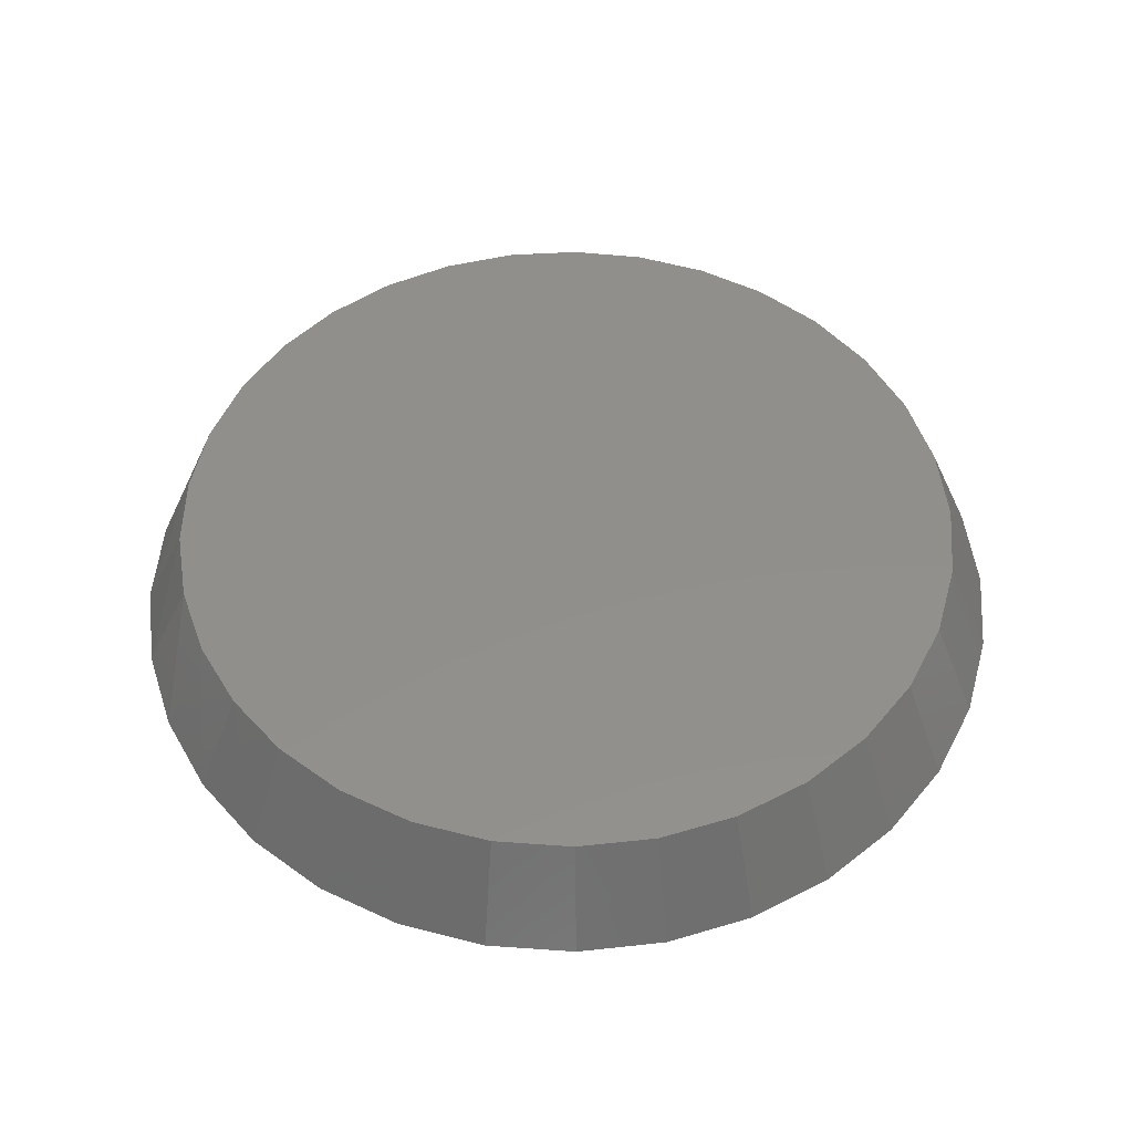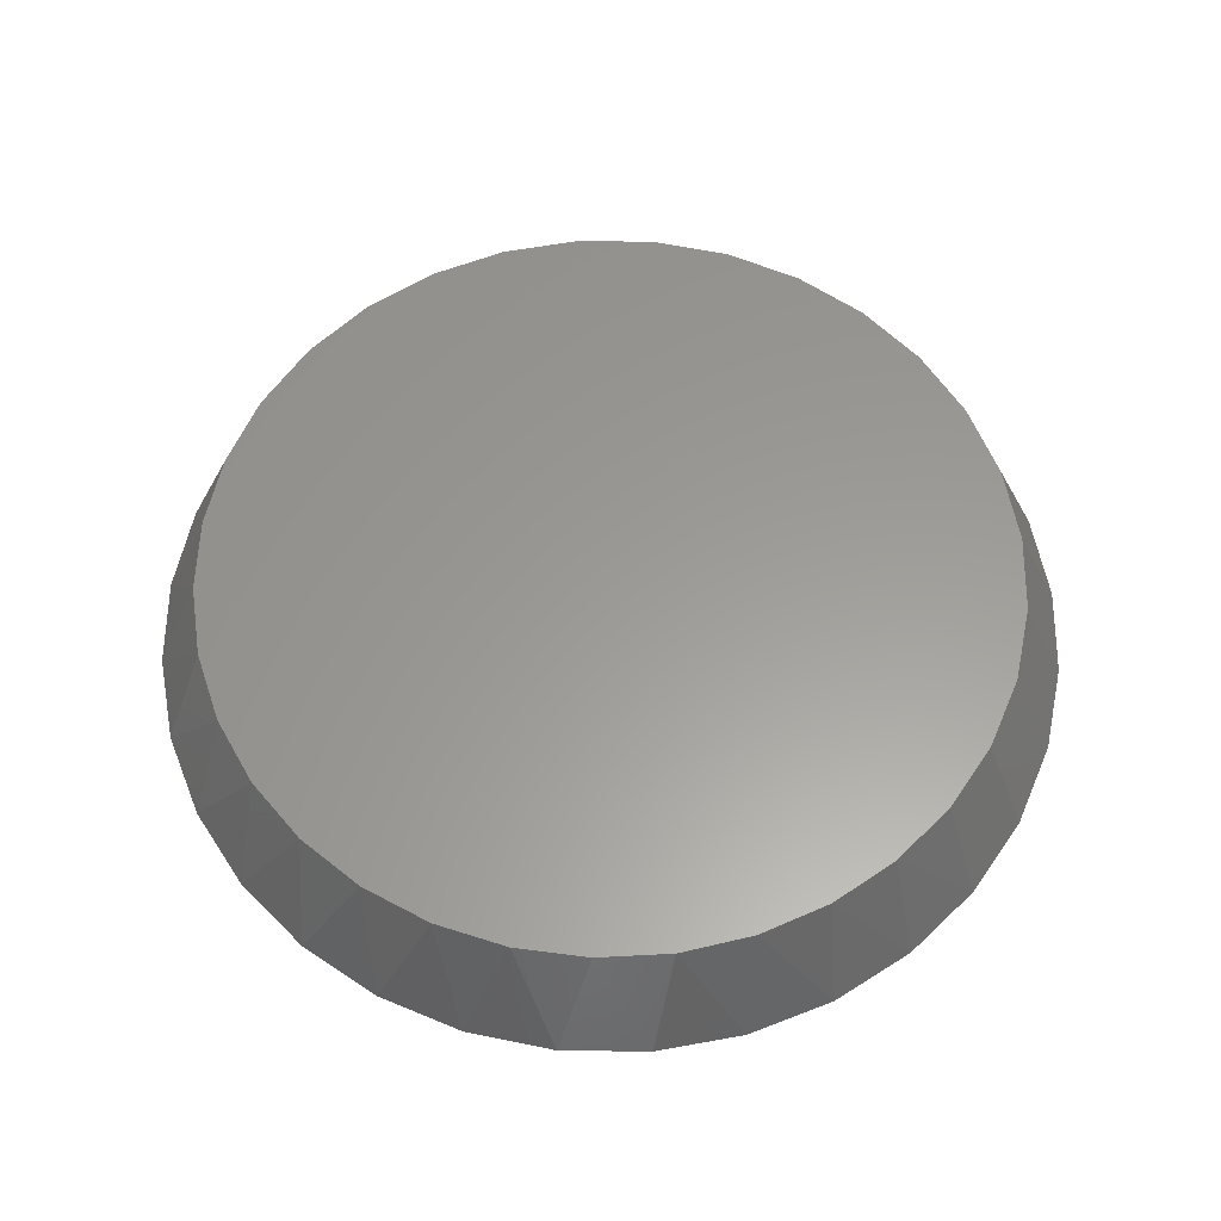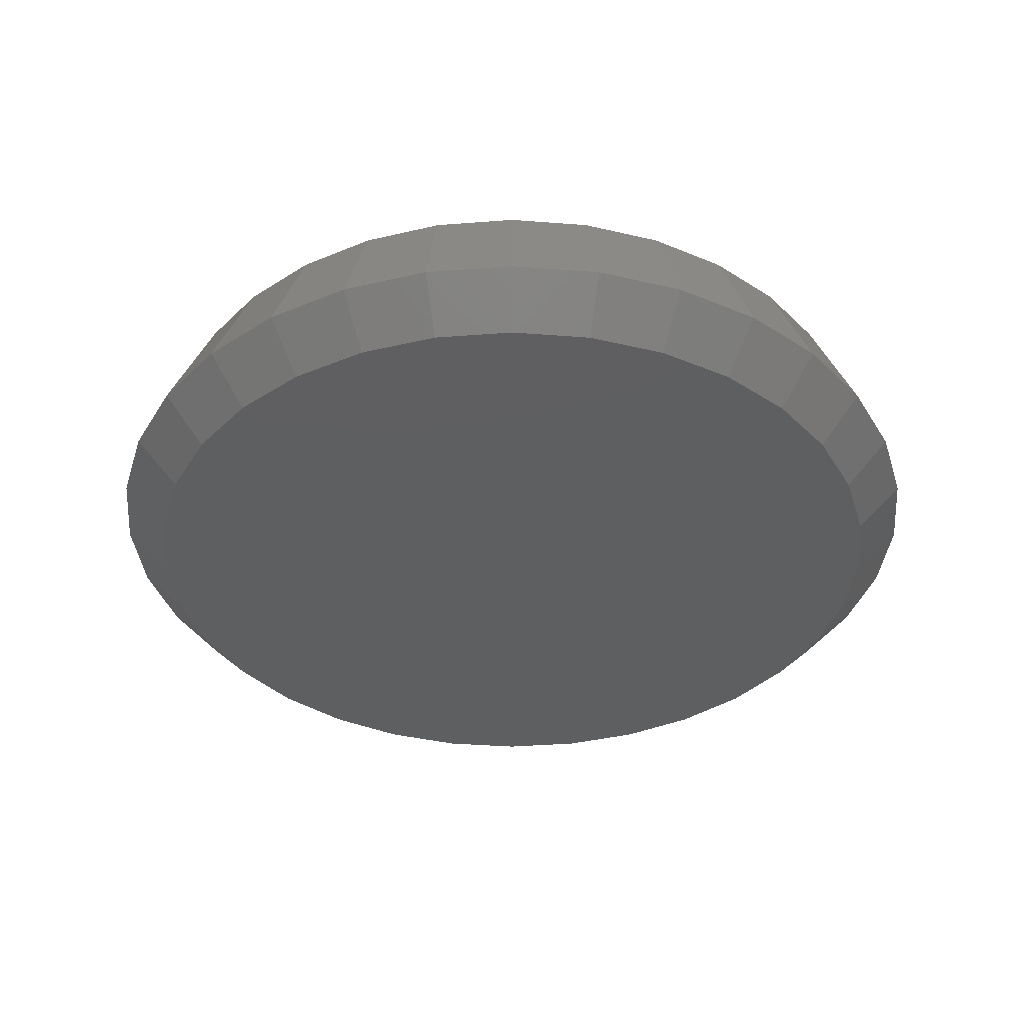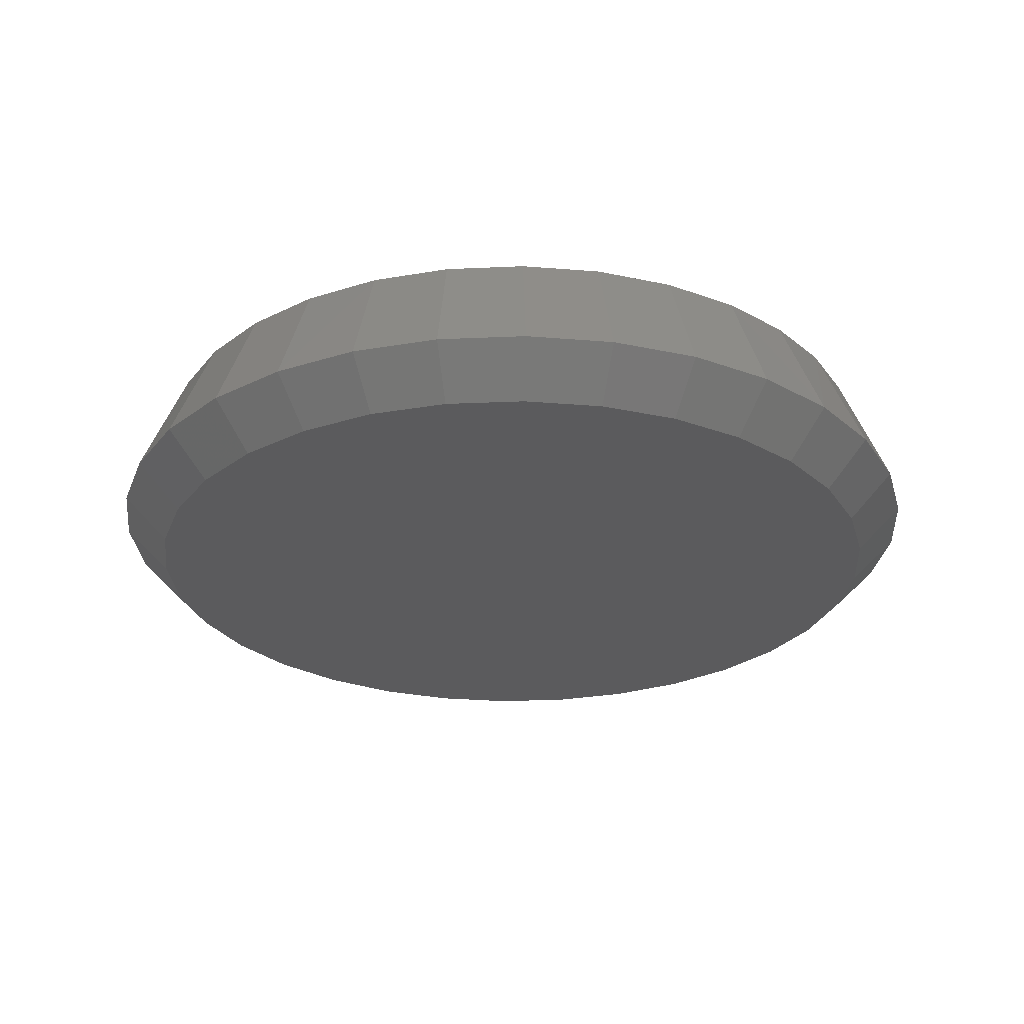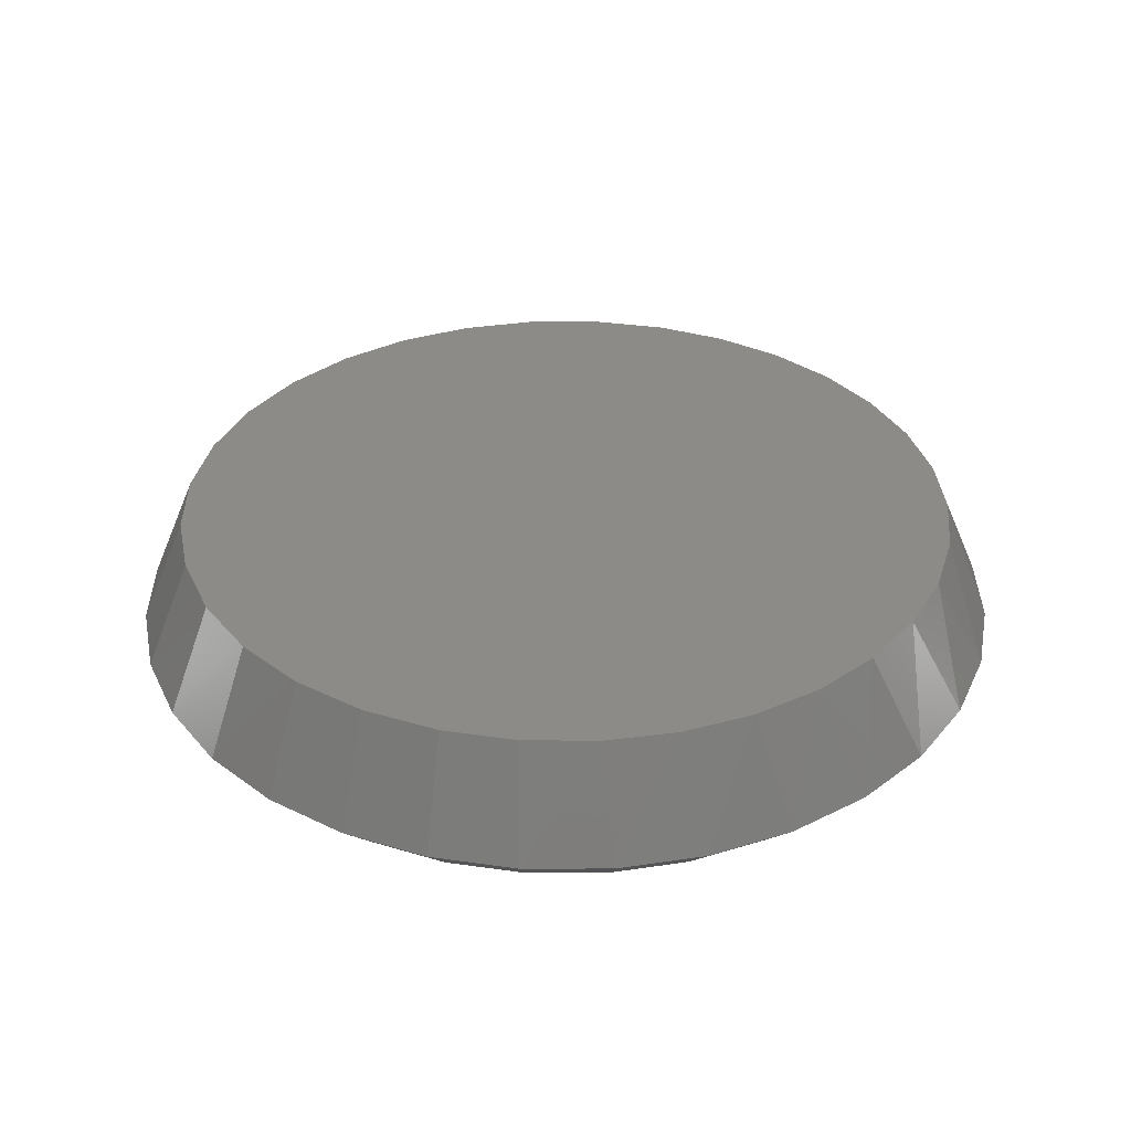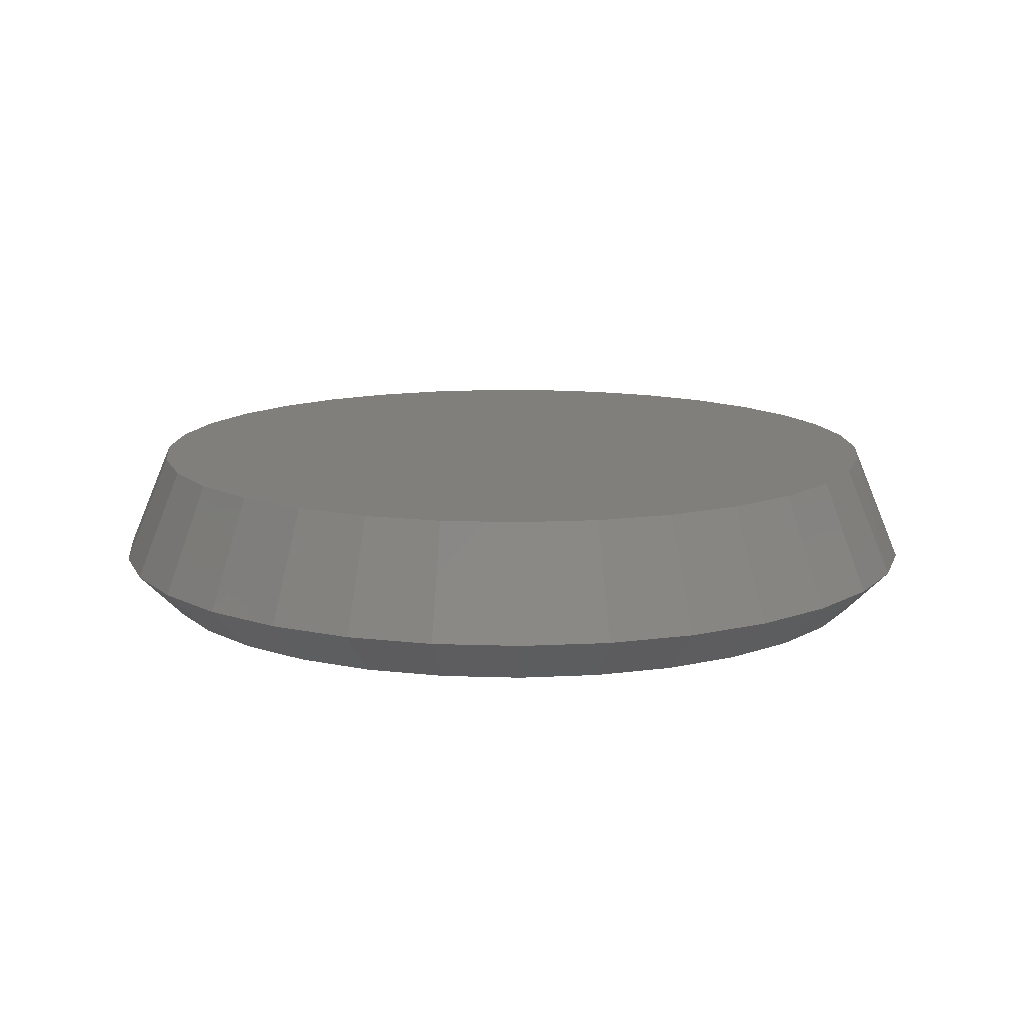
<metadata>
{"format":"stl","ext":"stl","renderer":"f3d","projection":"perspective","resolution":1024,"background":"white","views":[{"elev":51.0,"azim":133.8,"up":"+Z"},{"elev":59.9,"azim":28.8,"up":"+Z"},{"elev":-37.5,"azim":146.2,"up":"+Z"},{"elev":-26.9,"azim":-125.5,"up":"+Z"},{"elev":34.3,"azim":-73.4,"up":"+Z"},{"elev":12.7,"azim":-147.4,"up":"+Z"}]}
</metadata>
<code>
# stl→obj: 97 verts, 190 faces
v -0.1733 0.001316 0
v -0.1751 -0.002949 0.002288
v -0.1756 0.001316 0.002288
v -0.1729 -0.002503 0
v -0.1318 0.001316 0.002288
v -0.1345 -0.002503 0
v -0.1341 0.001316 0
v -0.1323 -0.002949 0.002288
v -0.1718 -0.006174 0
v -0.1739 -0.00705 0.002288
v -0.17 -0.009558 0
v -0.1692 -0.01414 0.002288
v -0.1719 -0.01083 0.002288
v -0.1612 -0.01677 0
v -0.1621 -0.01888 0.002288
v -0.1658 -0.01686 0.002288
v -0.1646 -0.01496 0
v -0.1675 -0.01252 0
v -0.1575 -0.01788 0
v -0.1537 -0.02054 0.002288
v -0.158 -0.02012 0.002288
v -0.1462 -0.01677 0
v -0.1453 -0.01888 0.002288
v -0.1494 -0.02012 0.002288
v -0.1499 -0.01788 0
v -0.1537 -0.01826 0
v -0.1428 -0.01496 0
v -0.1382 -0.01414 0.002288
v -0.1416 -0.01686 0.002288
v -0.1356 -0.006174 0
v -0.1335 -0.00705 0.002288
v -0.1355 -0.01083 0.002288
v -0.1374 -0.009558 0
v -0.1399 -0.01252 0
v -0.1323 0.005581 0.002288
v -0.1345 0.005134 0
v -0.1729 0.005134 0
v -0.1751 0.005581 0.002288
v -0.1356 0.008806 0
v -0.1335 0.009681 0.002288
v -0.1374 0.01219 0
v -0.1382 0.01677 0.002288
v -0.1355 0.01346 0.002288
v -0.1462 0.0194 0
v -0.1453 0.02151 0.002288
v -0.1416 0.01949 0.002288
v -0.1428 0.01759 0
v -0.1399 0.01516 0
v -0.1499 0.02051 0
v -0.1537 0.02318 0.002288
v -0.1494 0.02276 0.002288
v -0.1612 0.0194 0
v -0.1621 0.02151 0.002288
v -0.158 0.02276 0.002288
v -0.1575 0.02051 0
v -0.1537 0.02089 0
v -0.1646 0.01759 0
v -0.1692 0.01677 0.002288
v -0.1658 0.01949 0.002288
v -0.1718 0.008806 0
v -0.1739 0.009681 0.002288
v -0.1719 0.01346 0.002288
v -0.17 0.01219 0
v -0.1675 0.01516 0
v -0.1537 0.02089 0.007812
v -0.1575 0.02052 0.007812
v -0.1612 0.01941 0.007812
v -0.1499 0.02051 0.007812
v -0.1462 0.01939 0.007812
v -0.1645 0.01761 0.007812
v -0.1428 0.01758 0.007812
v -0.1675 0.01519 0.007812
v -0.1398 0.01514 0.007812
v -0.1699 0.01223 0.007812
v -0.1374 0.01217 0.007812
v -0.1718 0.00885 0.007812
v -0.1356 0.008792 0.007812
v -0.1729 0.005184 0.007812
v -0.1345 0.005122 0.007812
v -0.1354 -0.005717 0.007812
v -0.1703 -0.008995 0.007812
v -0.137 -0.008955 0.007812
v -0.1682 -0.01188 0.007812
v -0.1392 -0.01184 0.007812
v -0.1655 -0.01431 0.007812
v -0.1419 -0.01428 0.007812
v -0.1624 -0.01621 0.007812
v -0.1449 -0.01619 0.007812
v -0.159 -0.01751 0.007812
v -0.1555 -0.01818 0.007812
v -0.1519 -0.01817 0.007812
v -0.1483 -0.0175 0.007812
v -0.1341 0.001362 0.007812
v -0.1733 0.001369 0.007812
v -0.1345 -0.002238 0.007812
v -0.1729 -0.002283 0.007812
v -0.1719 -0.00576 0.007812
f 1 2 3
f 1 4 2
f 5 6 7
f 5 8 6
f 9 10 2
f 9 2 4
f 11 12 13
f 13 10 11
f 11 10 9
f 14 15 16
f 14 16 17
f 16 18 17
f 19 20 21
f 21 15 19
f 19 15 14
f 22 23 24
f 22 24 25
f 24 26 25
f 27 28 29
f 29 23 27
f 27 23 22
f 30 31 32
f 30 32 33
f 32 34 33
f 8 31 6
f 6 31 30
f 12 11 18
f 18 16 12
f 20 19 26
f 26 24 20
f 28 27 34
f 34 32 28
f 7 35 5
f 7 36 35
f 3 37 1
f 3 38 37
f 39 40 35
f 39 35 36
f 41 42 43
f 43 40 41
f 41 40 39
f 44 45 46
f 44 46 47
f 46 48 47
f 49 50 51
f 51 45 49
f 49 45 44
f 52 53 54
f 52 54 55
f 54 56 55
f 57 58 59
f 59 53 57
f 57 53 52
f 60 61 62
f 60 62 63
f 62 64 63
f 38 61 37
f 37 61 60
f 42 41 48
f 48 46 42
f 50 49 56
f 56 54 50
f 58 57 64
f 64 62 58
f 65 66 67
f 68 65 67
f 68 67 69
f 69 67 70
f 69 70 71
f 71 70 72
f 71 72 73
f 73 72 74
f 73 74 75
f 75 74 76
f 75 76 77
f 77 76 78
f 77 78 79
f 80 81 82
f 82 81 83
f 82 83 84
f 84 83 85
f 84 85 86
f 86 85 87
f 88 86 87
f 88 87 89
f 88 89 90
f 88 90 91
f 88 91 92
f 79 78 93
f 93 78 94
f 93 94 95
f 95 94 96
f 95 96 80
f 80 96 97
f 80 97 81
f 93 95 5
f 95 8 5
f 3 2 94
f 2 96 94
f 2 10 97
f 96 2 97
f 10 13 81
f 97 10 81
f 13 12 83
f 81 13 83
f 12 16 85
f 83 12 85
f 16 15 87
f 85 16 87
f 15 21 89
f 87 15 89
f 21 20 90
f 89 21 90
f 24 92 91
f 91 20 24
f 90 20 91
f 88 92 23
f 92 24 23
f 86 88 29
f 88 23 29
f 84 86 28
f 86 29 28
f 82 84 32
f 84 28 32
f 80 82 31
f 82 32 31
f 80 8 95
f 80 31 8
f 94 78 3
f 78 38 3
f 5 35 93
f 35 79 93
f 35 40 77
f 79 35 77
f 40 43 75
f 77 40 75
f 43 42 73
f 75 43 73
f 42 46 71
f 73 42 71
f 46 45 69
f 71 46 69
f 45 51 68
f 69 45 68
f 51 50 65
f 68 51 65
f 50 54 66
f 65 50 66
f 54 53 67
f 66 54 67
f 53 59 70
f 67 53 70
f 59 58 72
f 70 59 72
f 58 62 74
f 72 58 74
f 62 61 76
f 74 62 76
f 78 61 38
f 76 61 78
f 52 55 56
f 52 56 49
f 44 52 49
f 57 52 44
f 47 57 44
f 64 57 47
f 48 64 47
f 63 64 48
f 41 63 48
f 60 63 41
f 39 60 41
f 37 60 39
f 36 37 39
f 30 9 6
f 11 9 30
f 33 11 30
f 18 11 33
f 34 18 33
f 17 18 34
f 27 17 34
f 14 17 27
f 22 14 27
f 19 14 22
f 26 19 22
f 25 26 22
f 9 4 6
f 6 4 1
f 6 1 7
f 7 1 37
f 7 37 36

</code>
